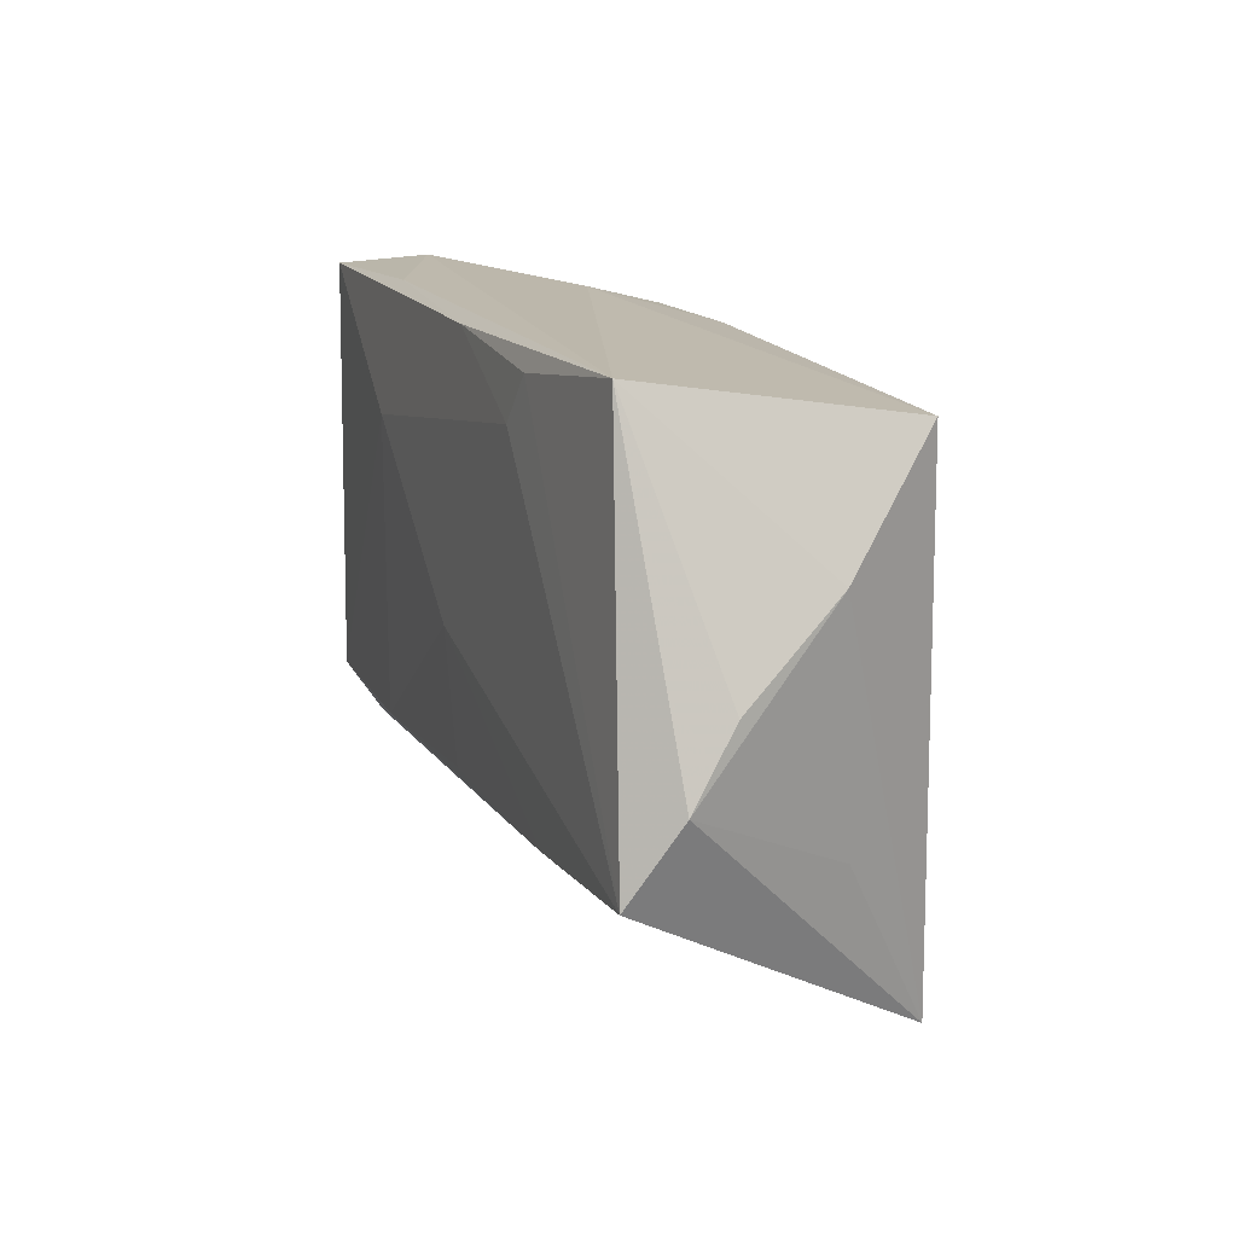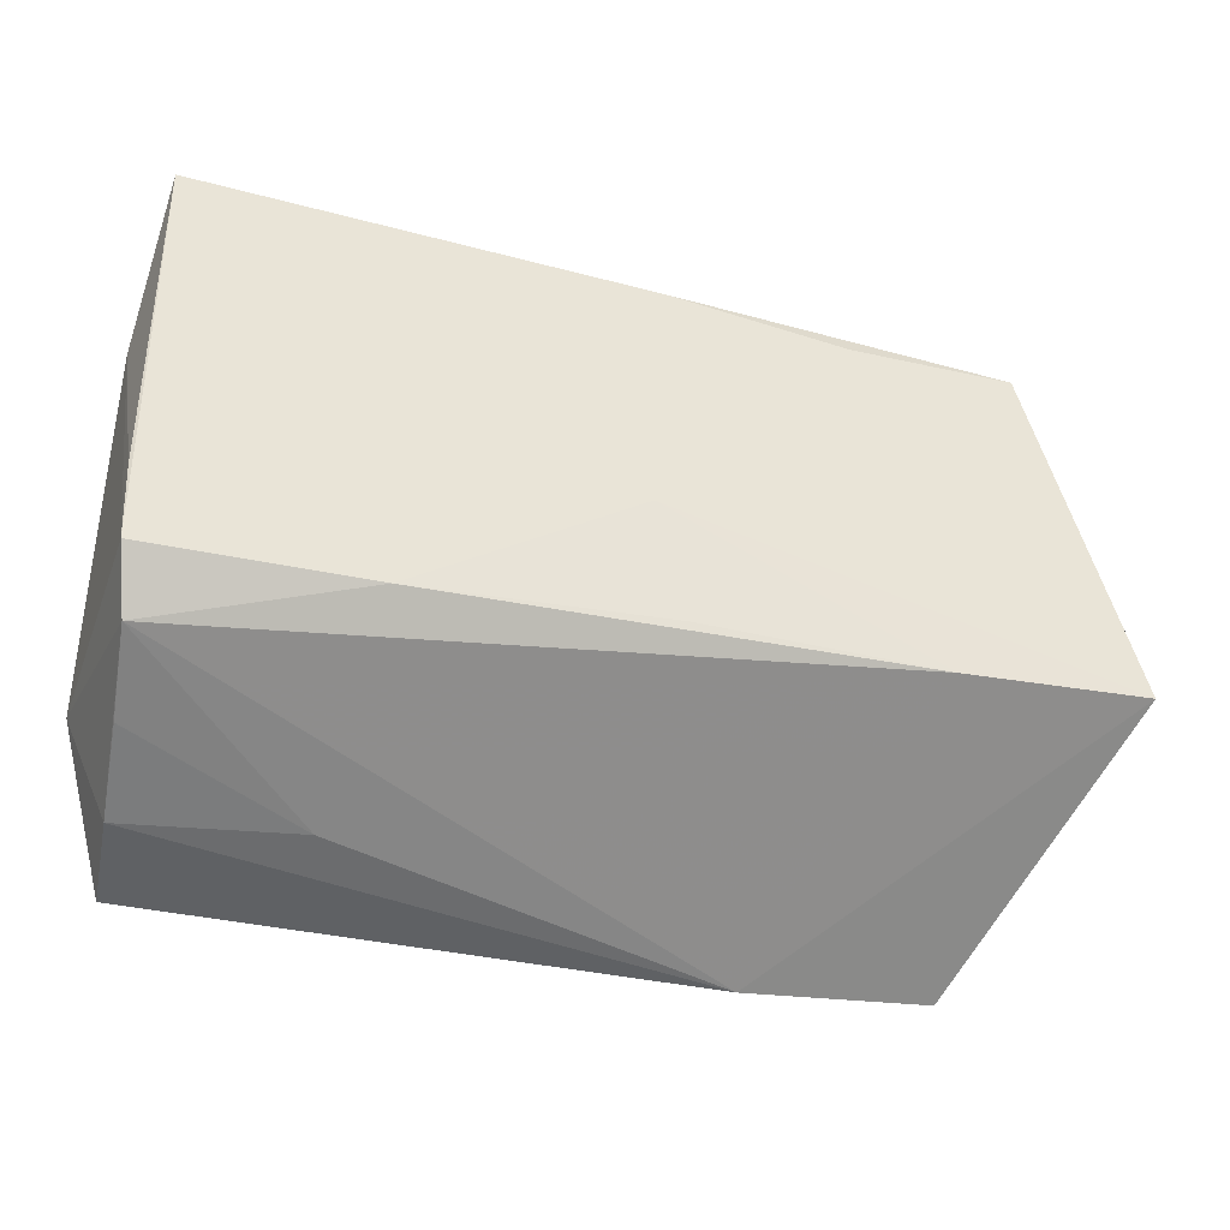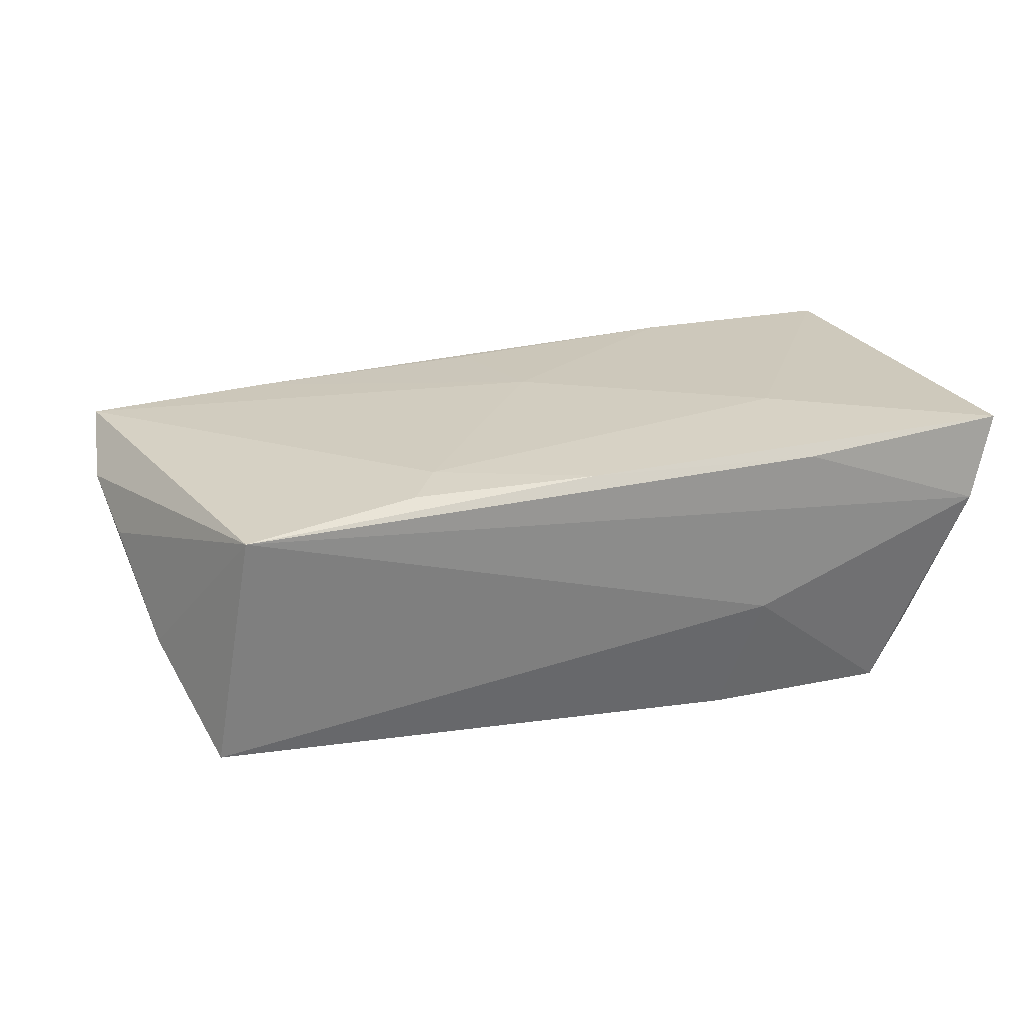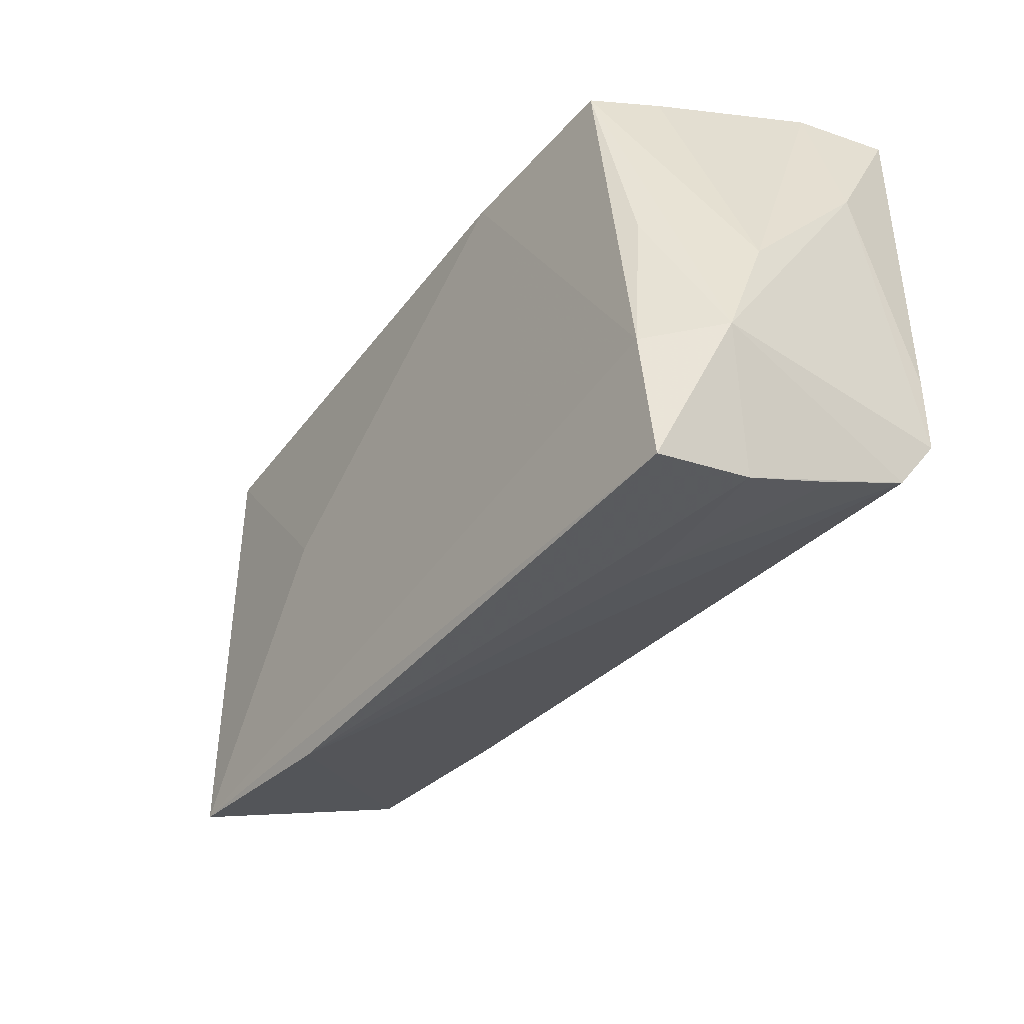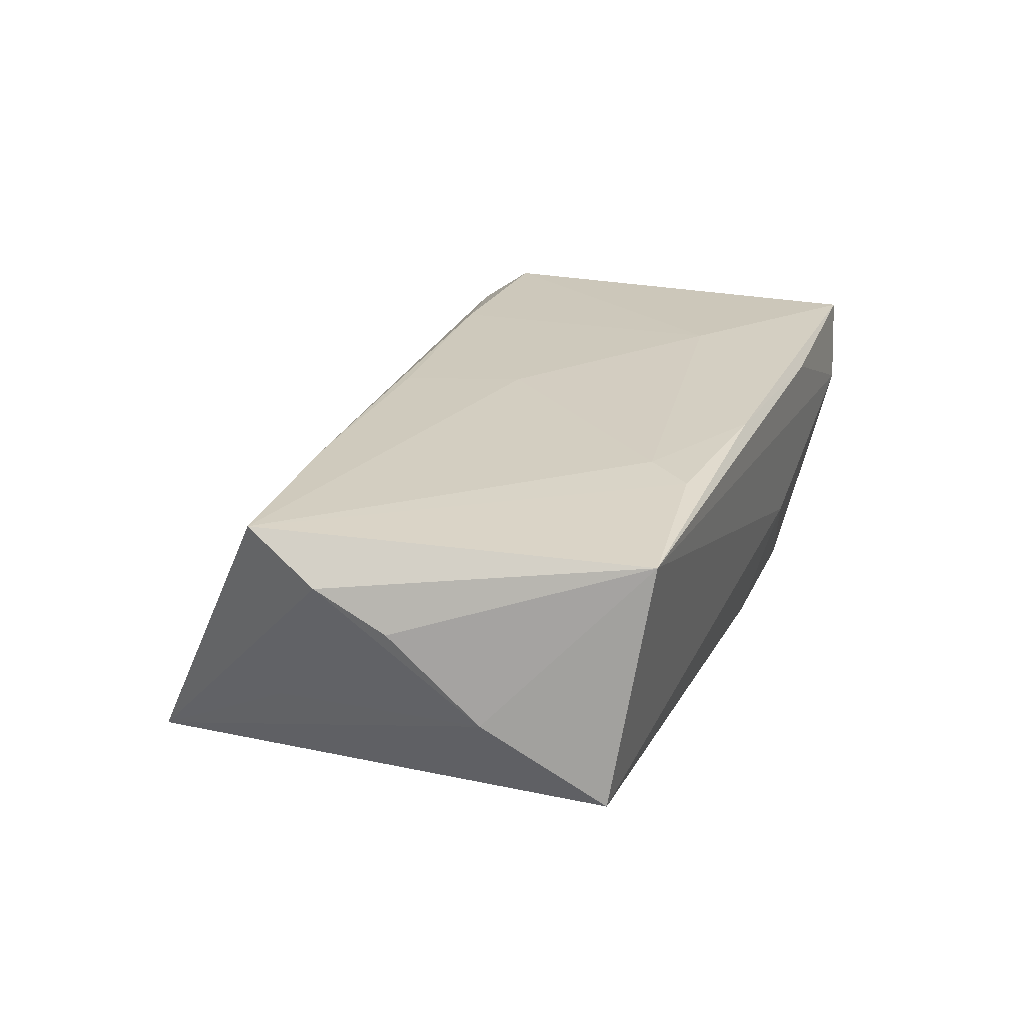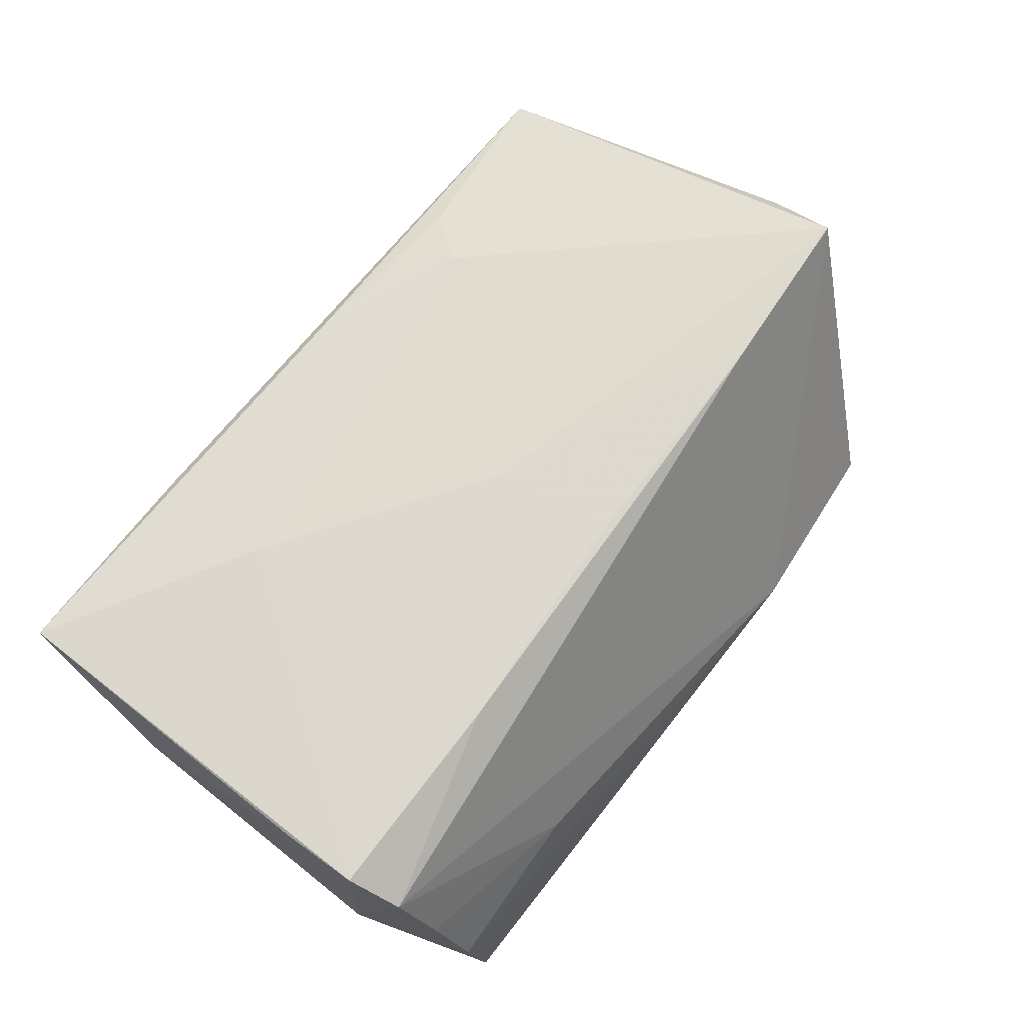
<metadata>
{"format":"obj","ext":"obj","renderer":"f3d","projection":"perspective","resolution":1024,"background":"white","views":[{"elev":14.4,"azim":72.4,"up":"+Y"},{"elev":-38.0,"azim":-16.5,"up":"+Y"},{"elev":21.9,"azim":160.6,"up":"+Z"},{"elev":-39.8,"azim":-126.1,"up":"+Y"},{"elev":21.9,"azim":110.1,"up":"+Z"},{"elev":72.5,"azim":-51.7,"up":"+Z"}]}
</metadata>
<code>
v -0.0522 -0.005063 -0.006331
v 0.02684 -0.002488 -0.0181
v 0.05985 0.002709 0.006697
v -0.01484 0.0272 -0.01855
v -0.05093 -0.01038 0.01953
v -0.02418 0.03233 0.01715
v 0.06109 -0.0056 0.01175
v 0.0595 -0.01443 0.01762
v -0.02523 0.01672 0.01989
v 0.02754 0.02908 0.0171
v 0.006429 -0.01682 0.01921
v 0.04683 -0.03471 -0.01791
v -0.04543 -0.02126 -0.01947
v 0.04889 0.03158 0.01492
v -0.04793 -0.03073 0.005131
v -0.0419 0.0278 -0.0106
v 0.02319 -0.03716 -0.01721
v -0.05052 -0.01989 0.01989
v 0.005045 0.031 0.01773
v -0.02422 -0.0194 0.01989
v -0.03823 0.02673 -0.0186
v 0.03616 -0.01639 0.01832
v -0.04906 -0.02631 0.0156
v 0.05268 0.02733 -0.01472
v 0.05724 0.01313 -0.004456
v -0.04596 -0.03716 -0.01802
v -0.02619 -0.03411 -0.003902
v 0.002823 -0.001844 0.01957
v -0.04455 -0.001248 -0.01754
v -0.05212 -0.01958 -0.01168
v -0.04693 -0.03509 -0.006135
v -0.01874 0.0315 -0.003269
v -0.05097 0.03162 0.0193
v 0.05331 -0.01451 -0.006902
v -0.04782 0.03264 0.008689
v -0.05264 0.0133 0.009399
v 0.02357 0.02348 0.01787
f 12 24 25
f 24 14 25
f 30 18 36
f 8 12 7
f 7 14 8
f 6 14 35
f 7 12 34
f 34 25 7
f 12 25 34
f 3 14 7
f 7 25 3
f 3 25 14
f 1 21 30
f 30 36 1
f 1 36 35
f 32 21 35
f 35 14 32
f 32 14 24
f 2 24 12
f 35 36 33
f 33 6 35
f 23 18 30
f 30 21 29
f 12 26 13
f 13 2 12
f 13 29 21
f 13 26 30
f 30 29 13
f 35 21 16
f 16 1 35
f 21 1 16
f 4 32 24
f 21 32 4
f 24 2 4
f 4 13 21
f 2 13 4
f 5 36 18
f 18 33 5
f 5 33 36
f 18 23 20
f 17 26 12
f 12 8 17
f 37 28 8
f 22 20 23
f 22 17 8
f 23 17 22
f 8 28 22
f 9 20 28
f 28 37 9
f 9 33 18
f 18 20 9
f 26 17 31
f 30 26 31
f 31 23 30
f 14 6 19
f 6 33 19
f 33 9 19
f 19 9 37
f 28 20 11
f 11 22 28
f 20 22 11
f 27 17 23
f 27 31 17
f 14 19 10
f 10 19 37
f 10 8 14
f 10 37 8
f 23 31 15
f 15 27 23
f 31 27 15

</code>
